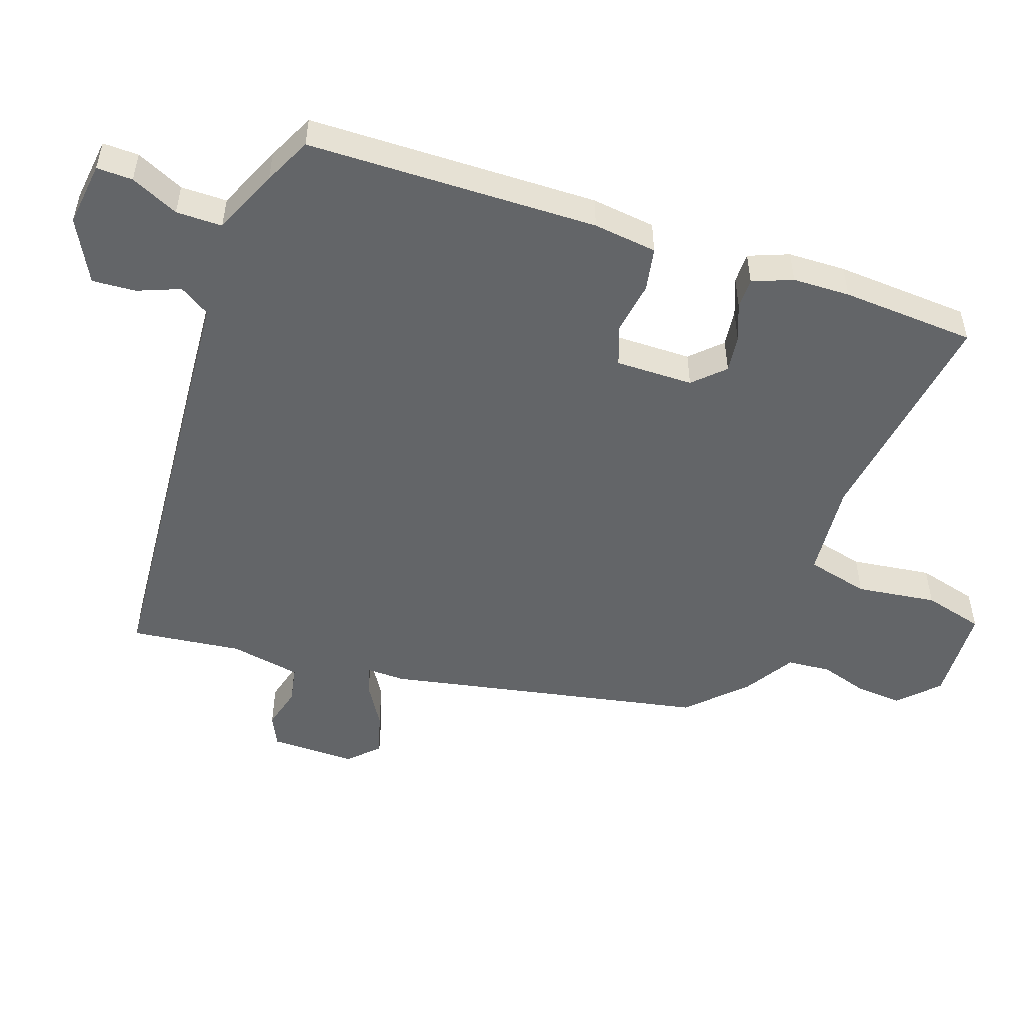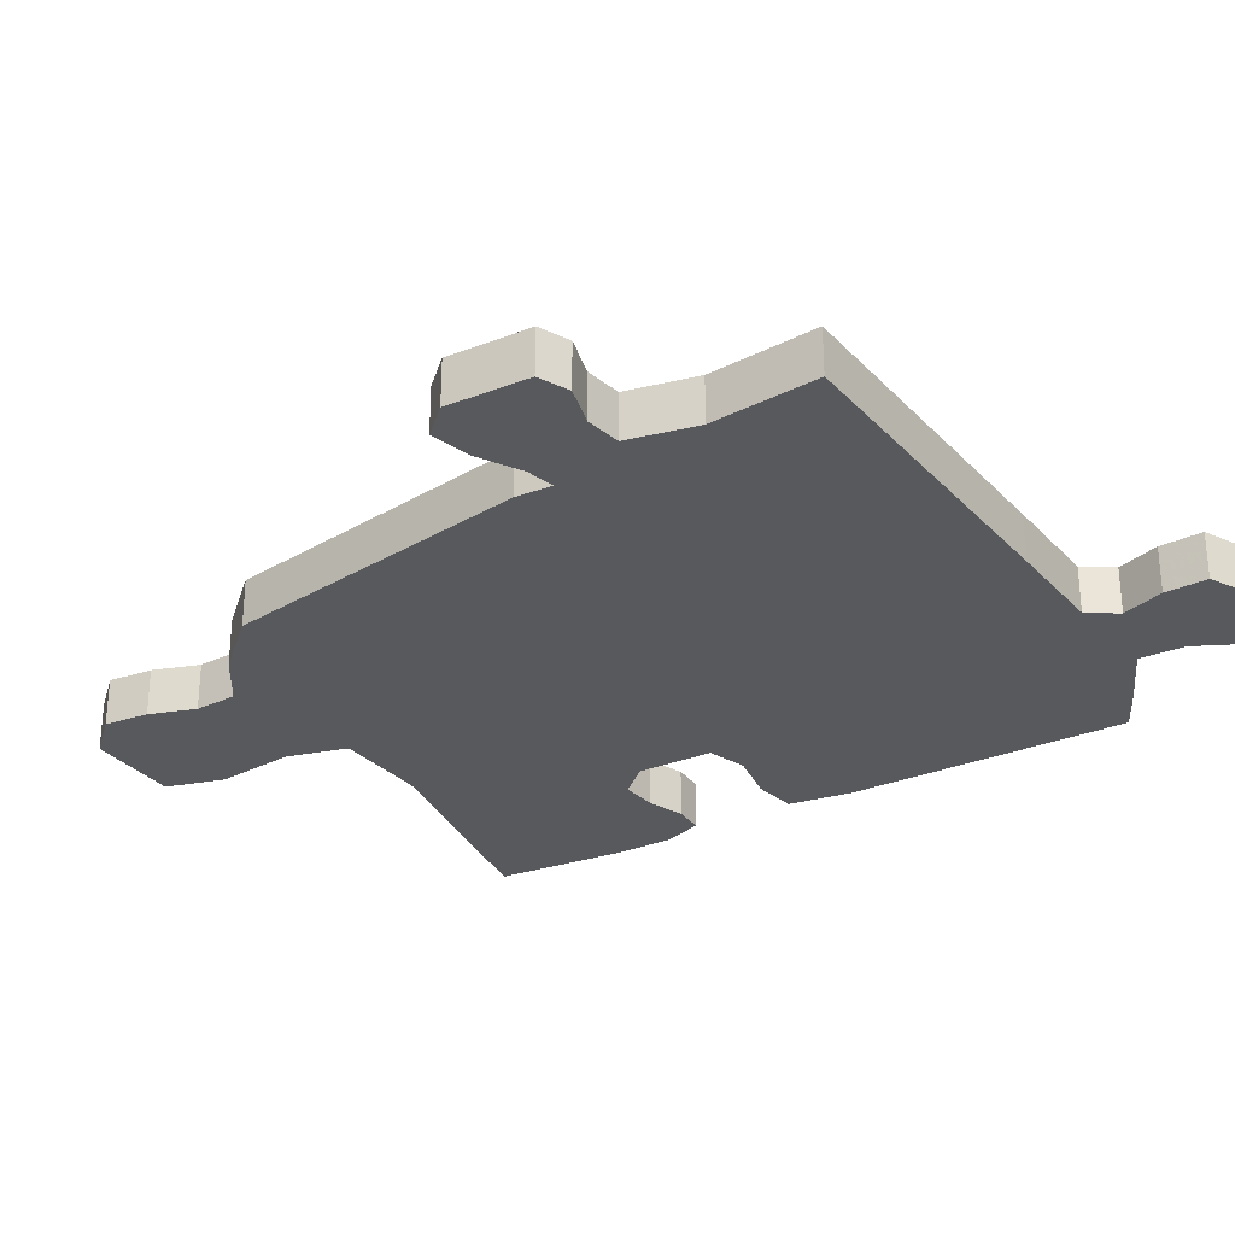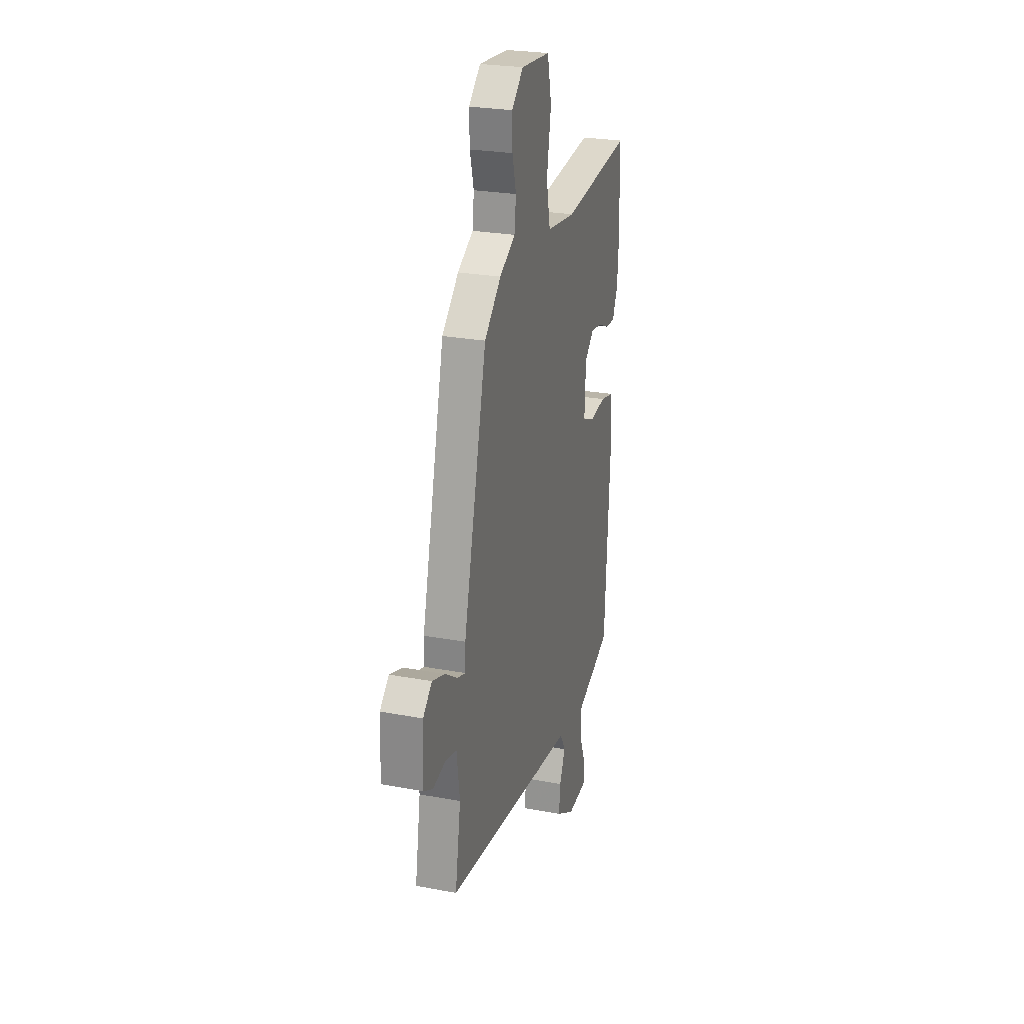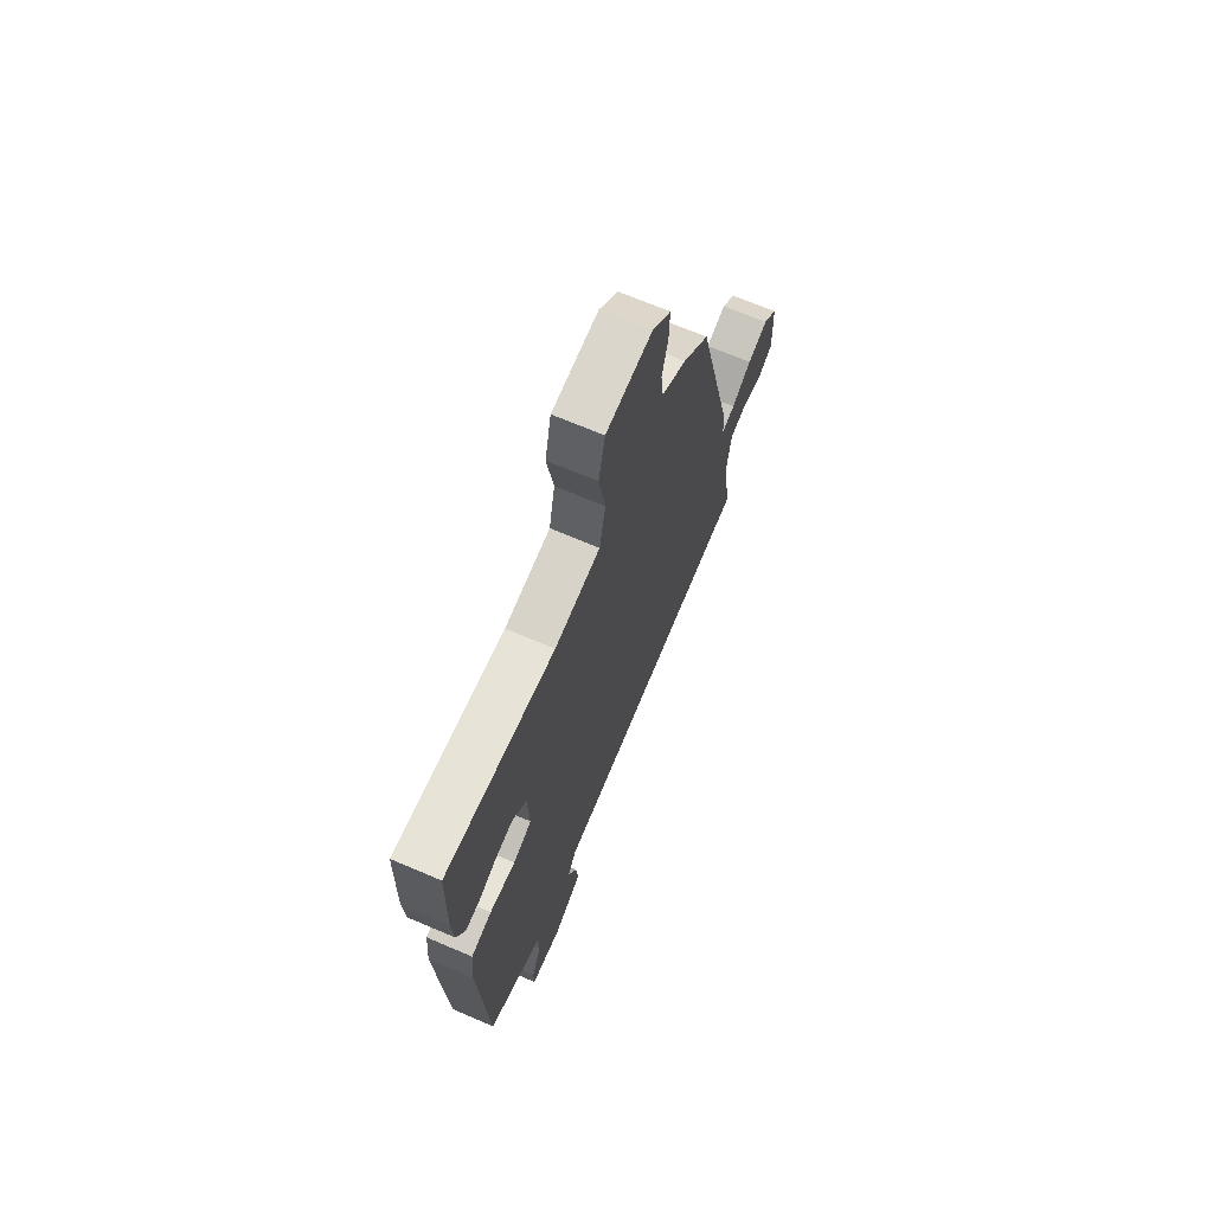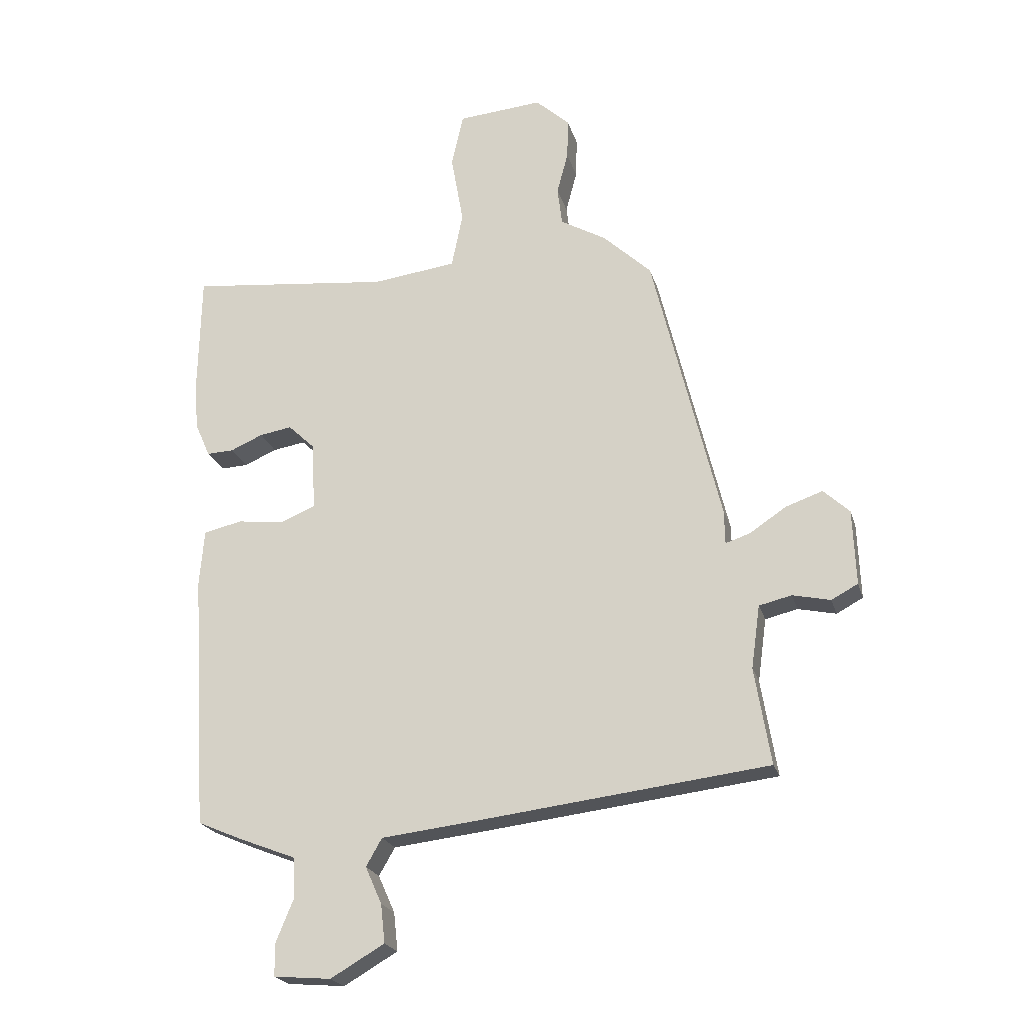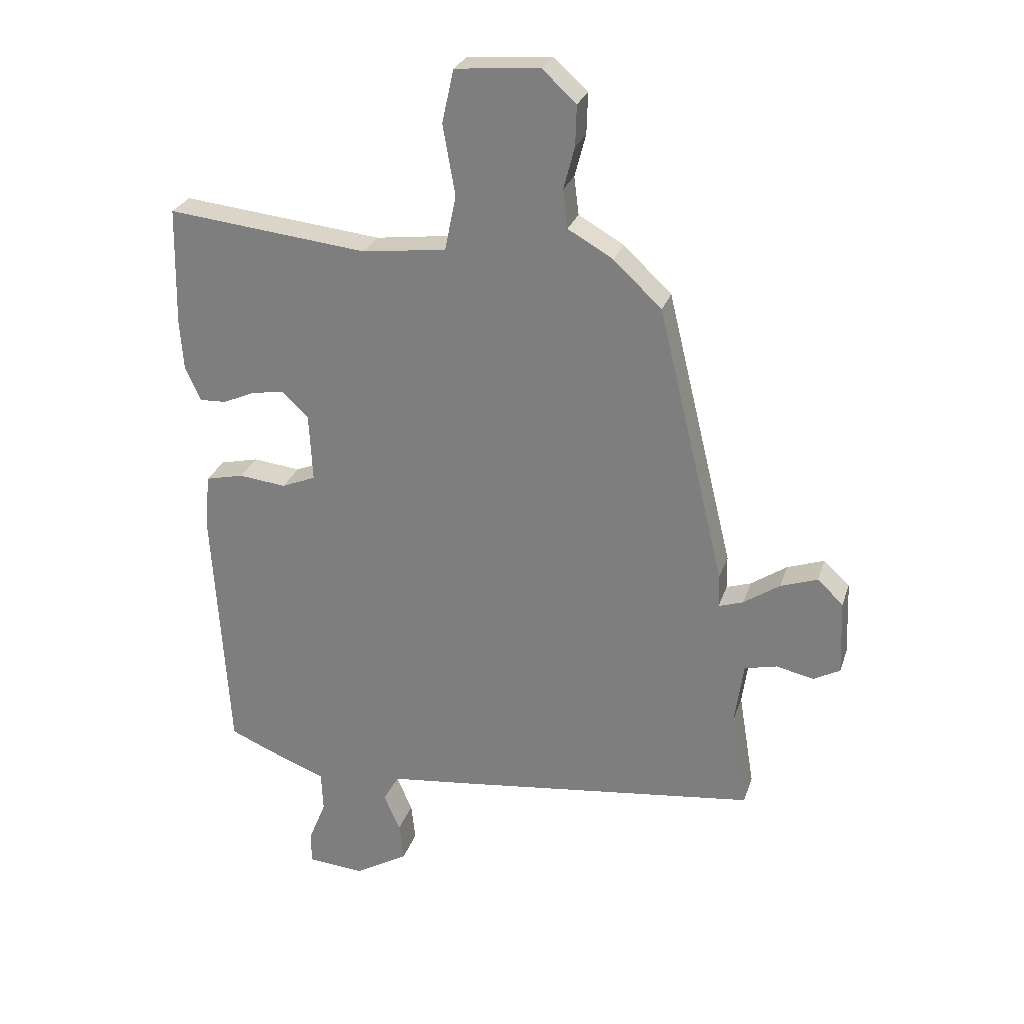
<metadata>
{"format":"obj","ext":"obj","renderer":"f3d","projection":"perspective","resolution":1024,"background":"white","views":[{"elev":-51.4,"azim":-111.5,"up":"+Y"},{"elev":-29.6,"azim":117.4,"up":"+Y"},{"elev":25.7,"azim":106.7,"up":"+Z"},{"elev":68.6,"azim":-66.8,"up":"+Z"},{"elev":-22.0,"azim":14.8,"up":"+Z"},{"elev":26.9,"azim":16.4,"up":"+Z"}]}
</metadata>
<code>
v -0.503 0.07 0.326
v -0.499 0.07 0.527
v -0.157 0.07 0.49
v -0.014 0.07 0.508
v 0.005 0.07 0.602
v -0.016 0.07 0.721
v 0.004 0.07 0.812
v 0.148 0.07 0.824
v 0.206 0.07 0.771
v 0.204 0.07 0.702
v 0.185 0.07 0.63
v 0.193 0.07 0.565
v 0.27 0.07 0.521
v 0.352 0.07 0.444
v 0.467 0.07 -0.029
v 0.468 0.07 -0.086
v 0.51 0.07 -0.072
v 0.571 0.07 -0.031
v 0.634 0.07 -0.009
v 0.678 0.07 -0.05
v 0.683 0.07 -0.178
v 0.638 0.07 -0.202
v 0.574 0.07 -0.188
v 0.519 0.07 -0.201
v 0.504 0.07 -0.308
v 0.531 0.07 -0.472
v 0.034 0.07 -0.532
v -0.123 0.07 -0.55
v -0.15 0.07 -0.597
v -0.122 0.07 -0.66
v -0.115 0.07 -0.725
v -0.206 0.07 -0.778
v -0.303 0.07 -0.77
v -0.304 0.07 -0.716
v -0.274 0.07 -0.643
v -0.277 0.07 -0.574
v -0.377 0.07 -0.535
v -0.449 0.07 -0.504
v -0.476 0.07 -0.069
v -0.468 0.07 0.027
v -0.403 0.07 0.042
v -0.322 0.07 0.033
v -0.264 0.07 0.057
v -0.27 0.07 0.173
v -0.315 0.07 0.216
v -0.37 0.07 0.207
v -0.425 0.07 0.183
v -0.471 0.07 0.181
v -0.497 0.07 0.24
v -0.503 0 0.326
v -0.499 0 0.527
v -0.157 0 0.49
v -0.014 0 0.508
v 0.005 0 0.602
v -0.016 0 0.721
v 0.004 0 0.812
v 0.148 0 0.824
v 0.206 0 0.771
v 0.204 0 0.702
v 0.185 0 0.63
v 0.193 0 0.565
v 0.27 0 0.521
v 0.352 0 0.444
v 0.467 0 -0.029
v 0.468 0 -0.086
v 0.51 0 -0.072
v 0.571 0 -0.031
v 0.634 0 -0.009
v 0.678 0 -0.05
v 0.683 0 -0.178
v 0.638 0 -0.202
v 0.574 0 -0.188
v 0.519 0 -0.201
v 0.504 0 -0.308
v 0.531 0 -0.472
v 0.034 0 -0.532
v -0.123 0 -0.55
v -0.15 0 -0.597
v -0.122 0 -0.66
v -0.115 0 -0.725
v -0.206 0 -0.778
v -0.303 0 -0.77
v -0.304 0 -0.716
v -0.274 0 -0.643
v -0.277 0 -0.574
v -0.377 0 -0.535
v -0.449 0 -0.504
v -0.476 0 -0.069
v -0.468 0 0.027
v -0.403 0 0.042
v -0.322 0 0.033
v -0.264 0 0.057
v -0.27 0 0.173
v -0.315 0 0.216
v -0.37 0 0.207
v -0.425 0 0.183
v -0.471 0 0.181
v -0.497 0 0.24
f 46 47 48 49
f 45 46 49 1
f 39 40 41 42
f 39 42 43
f 36 37 38 39
f 36 39 43
f 35 36 43
f 32 33 34 35
f 32 35 43
f 29 30 31 32
f 29 32 43 44
f 25 26 27 28
f 24 25 28
f 20 21 22 23
f 20 23 24
f 17 18 19 20
f 16 17 20 24
f 13 14 15 16
f 12 13 16
f 8 9 10 11
f 8 11 12
f 5 6 7 8
f 4 5 8 12
f 45 1 2 3
f 44 45 3 4
f 28 29 44 4
f 16 24 28 4
f 4 12 16
f 98 97 96 95
f 50 98 95 94
f 91 90 89 88
f 92 91 88
f 88 87 86 85
f 92 88 85
f 92 85 84
f 84 83 82 81
f 92 84 81
f 81 80 79 78
f 93 92 81 78
f 77 76 75 74
f 77 74 73
f 72 71 70 69
f 73 72 69
f 69 68 67 66
f 73 69 66 65
f 65 64 63 62
f 65 62 61
f 60 59 58 57
f 61 60 57
f 57 56 55 54
f 61 57 54 53
f 52 51 50 94
f 53 52 94 93
f 53 93 78 77
f 53 77 73 65
f 65 61 53
f 1 50 51 2
f 2 51 52 3
f 3 52 53 4
f 4 53 54 5
f 5 54 55 6
f 6 55 56 7
f 7 56 57 8
f 8 57 58 9
f 9 58 59 10
f 10 59 60 11
f 11 60 61 12
f 12 61 62 13
f 13 62 63 14
f 14 63 64 15
f 15 64 65 16
f 16 65 66 17
f 17 66 67 18
f 18 67 68 19
f 19 68 69 20
f 20 69 70 21
f 21 70 71 22
f 22 71 72 23
f 23 72 73 24
f 24 73 74 25
f 25 74 75 26
f 26 75 76 27
f 27 76 77 28
f 28 77 78 29
f 29 78 79 30
f 30 79 80 31
f 31 80 81 32
f 32 81 82 33
f 33 82 83 34
f 34 83 84 35
f 35 84 85 36
f 36 85 86 37
f 37 86 87 38
f 38 87 88 39
f 39 88 89 40
f 40 89 90 41
f 41 90 91 42
f 42 91 92 43
f 43 92 93 44
f 44 93 94 45
f 45 94 95 46
f 46 95 96 47
f 47 96 97 48
f 48 97 98 49
f 49 98 50 1

</code>
